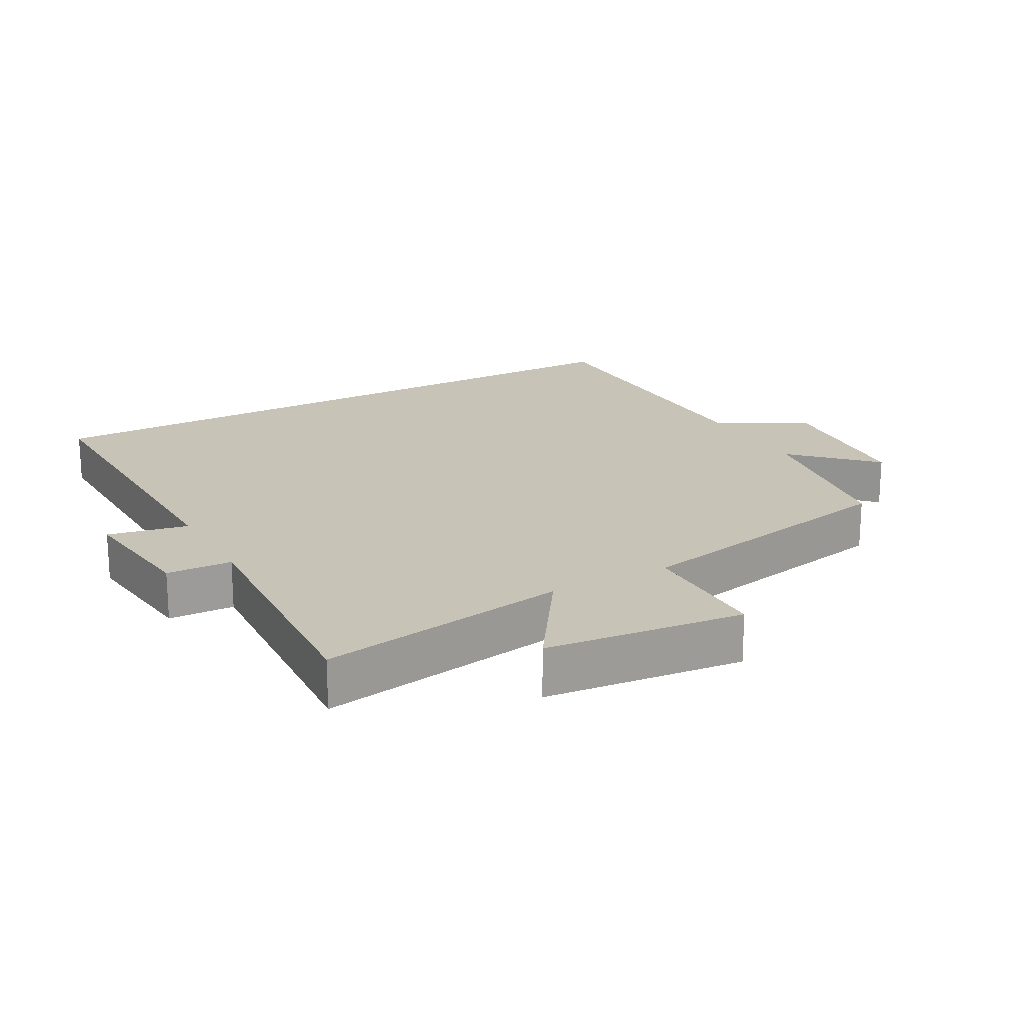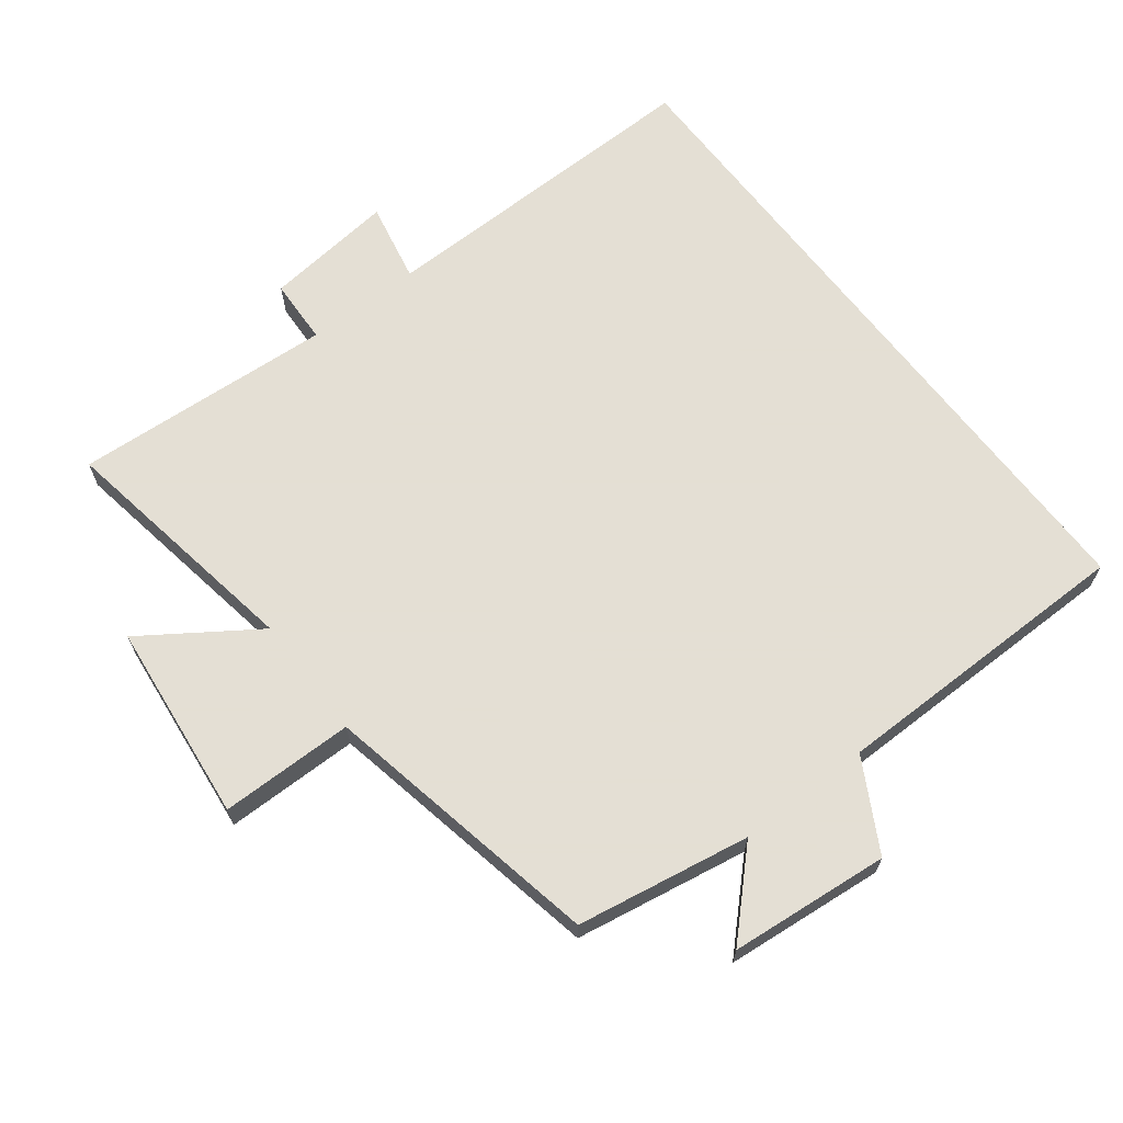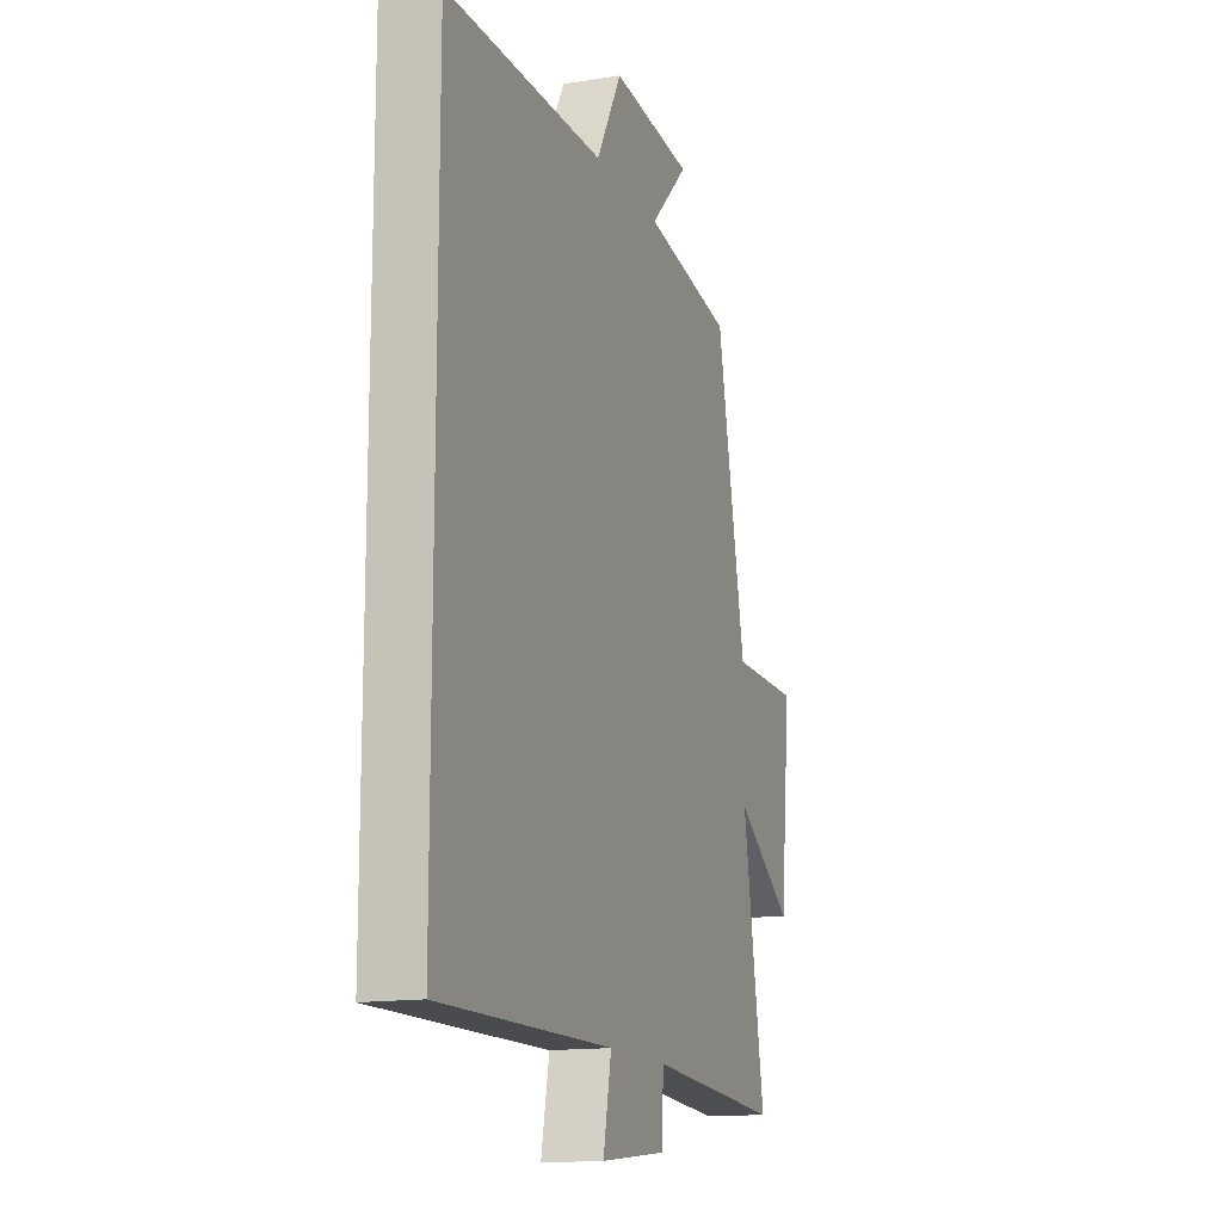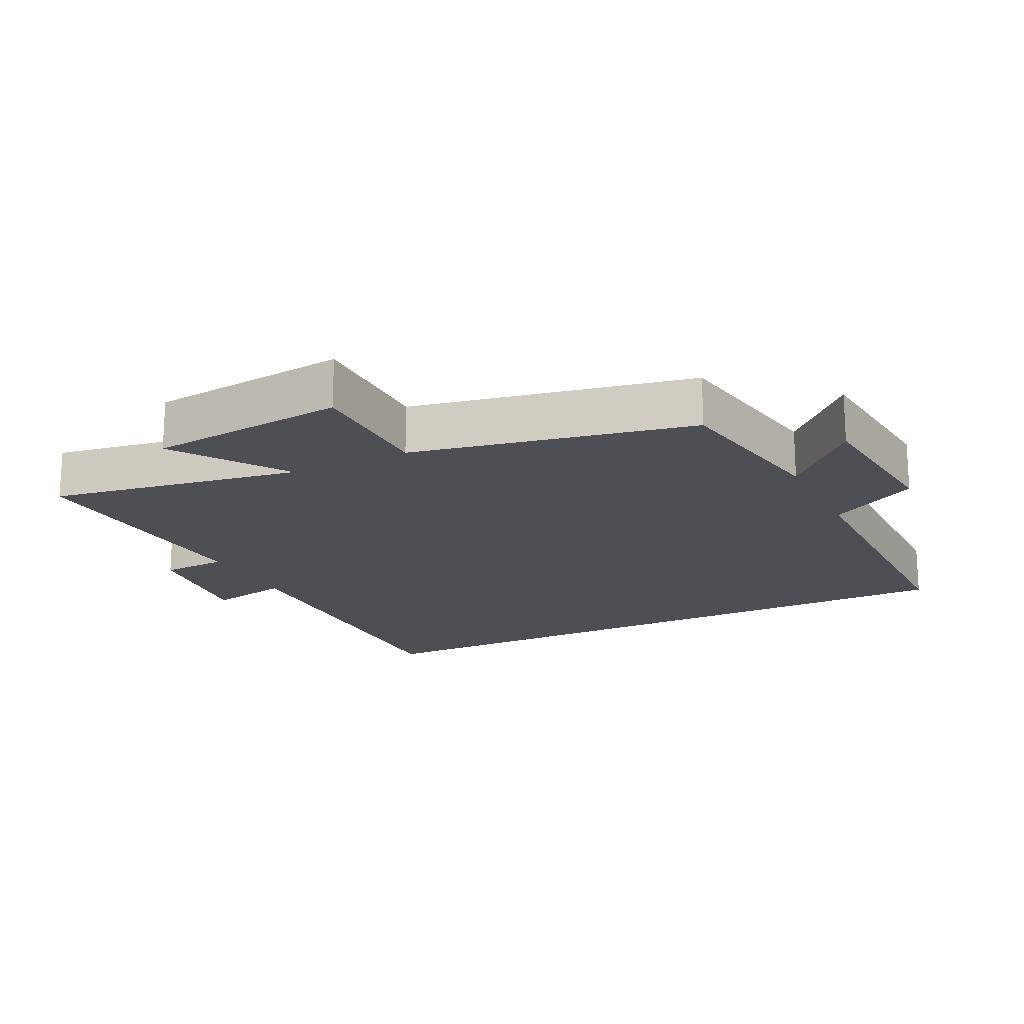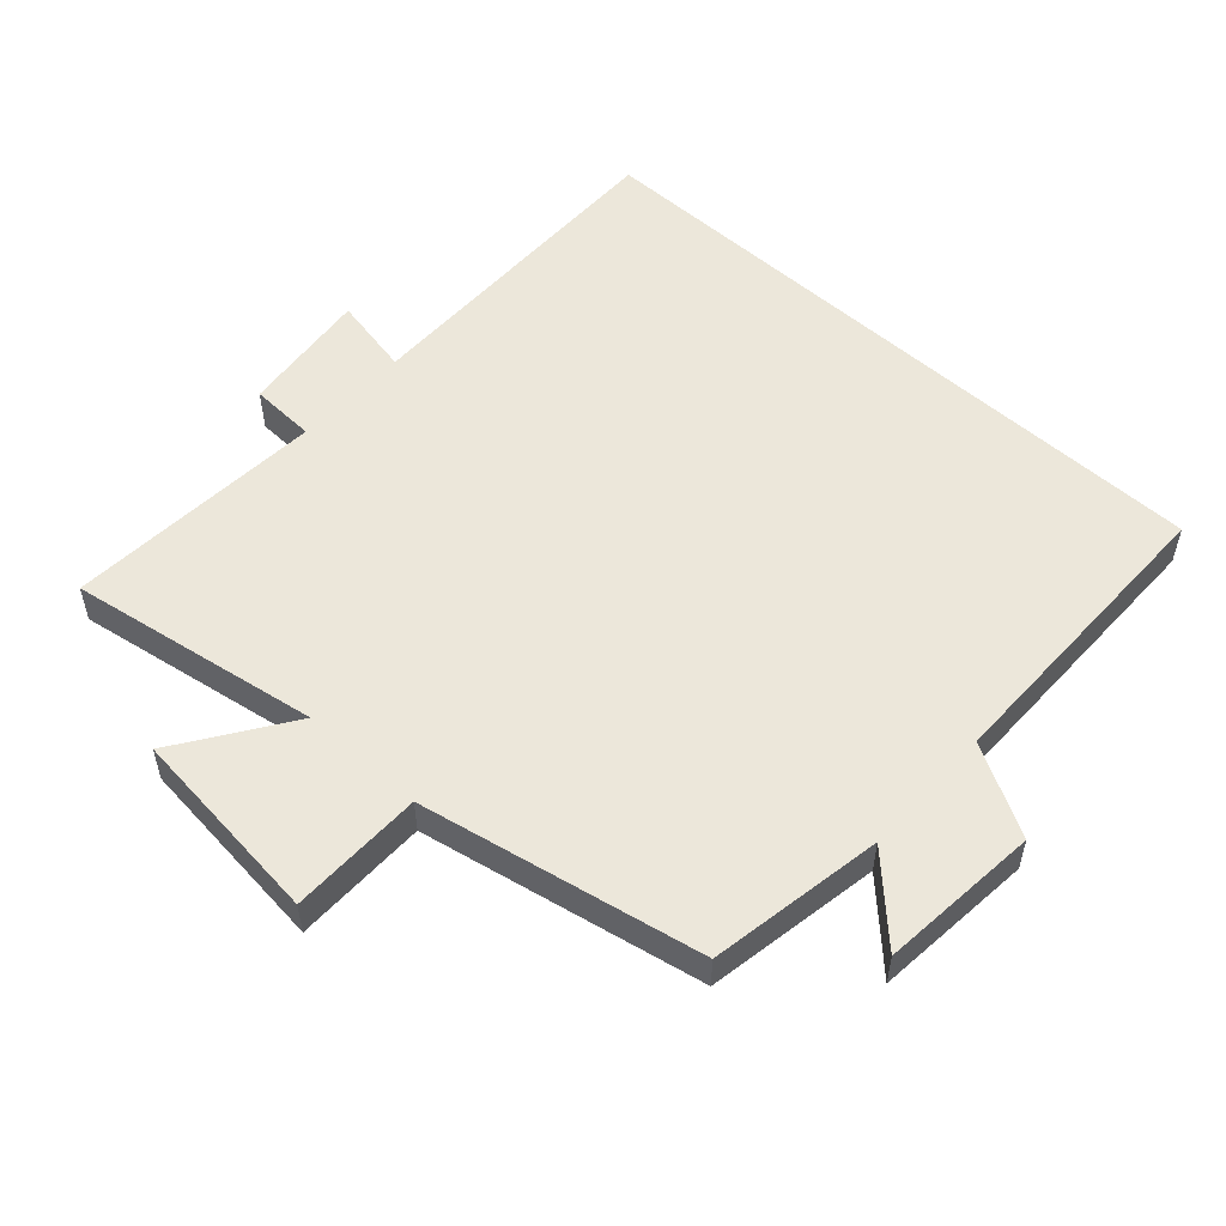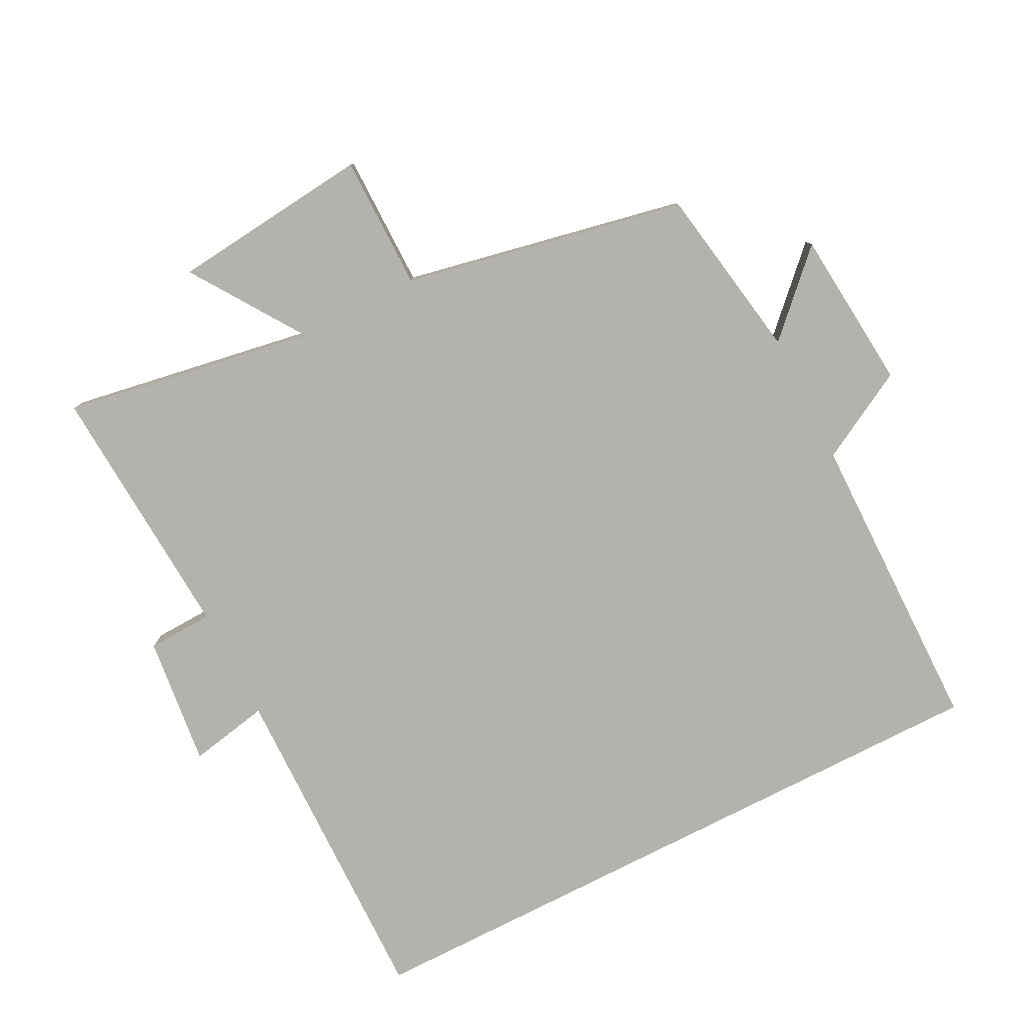
<metadata>
{"format":"obj","ext":"obj","renderer":"f3d","projection":"perspective","resolution":1024,"background":"white","views":[{"elev":19.7,"azim":-119.1,"up":"+Y"},{"elev":66.3,"azim":-37.5,"up":"+Y"},{"elev":-14.6,"azim":109.5,"up":"+Z"},{"elev":-18.4,"azim":-63.7,"up":"+Y"},{"elev":54.0,"azim":-47.7,"up":"+Y"},{"elev":-79.6,"azim":-63.0,"up":"+Y"}]}
</metadata>
<code>
v -0.416 0.07 0.456
v -0.157 0.07 0.5
v -0.269 0.07 0.612
v -0.031 0.07 0.634
v 0.043 0.07 0.5
v 0.5 0.07 0.497
v 0.5 0.07 -0.507
v -0.001 0.07 -0.5
v 0.023 0.07 -0.62
v -0.171 0.07 -0.598
v -0.175 0.07 -0.5
v -0.563 0.07 -0.525
v -0.5 0.07 -0.15
v -0.667 0.07 -0.263
v -0.699 0.07 0.035
v -0.5 0.07 0.036
v -0.416 0 0.456
v -0.157 0 0.5
v -0.269 0 0.612
v -0.031 0 0.634
v 0.043 0 0.5
v 0.5 0 0.497
v 0.5 0 -0.507
v -0.001 0 -0.5
v 0.023 0 -0.62
v -0.171 0 -0.598
v -0.175 0 -0.5
v -0.563 0 -0.525
v -0.5 0 -0.15
v -0.667 0 -0.263
v -0.699 0 0.035
v -0.5 0 0.036
f 13 14 15 16
f 13 16 1 2
f 11 12 13 2
f 8 9 10 11
f 8 11 2
f 5 6 7 8
f 5 8 2
f 2 3 4 5
f 32 31 30 29
f 18 17 32 29
f 18 29 28 27
f 27 26 25 24
f 18 27 24
f 24 23 22 21
f 18 24 21
f 21 20 19 18
f 1 17 18 2
f 2 18 19 3
f 3 19 20 4
f 4 20 21 5
f 5 21 22 6
f 6 22 23 7
f 7 23 24 8
f 8 24 25 9
f 9 25 26 10
f 10 26 27 11
f 11 27 28 12
f 12 28 29 13
f 13 29 30 14
f 14 30 31 15
f 15 31 32 16
f 16 32 17 1

</code>
